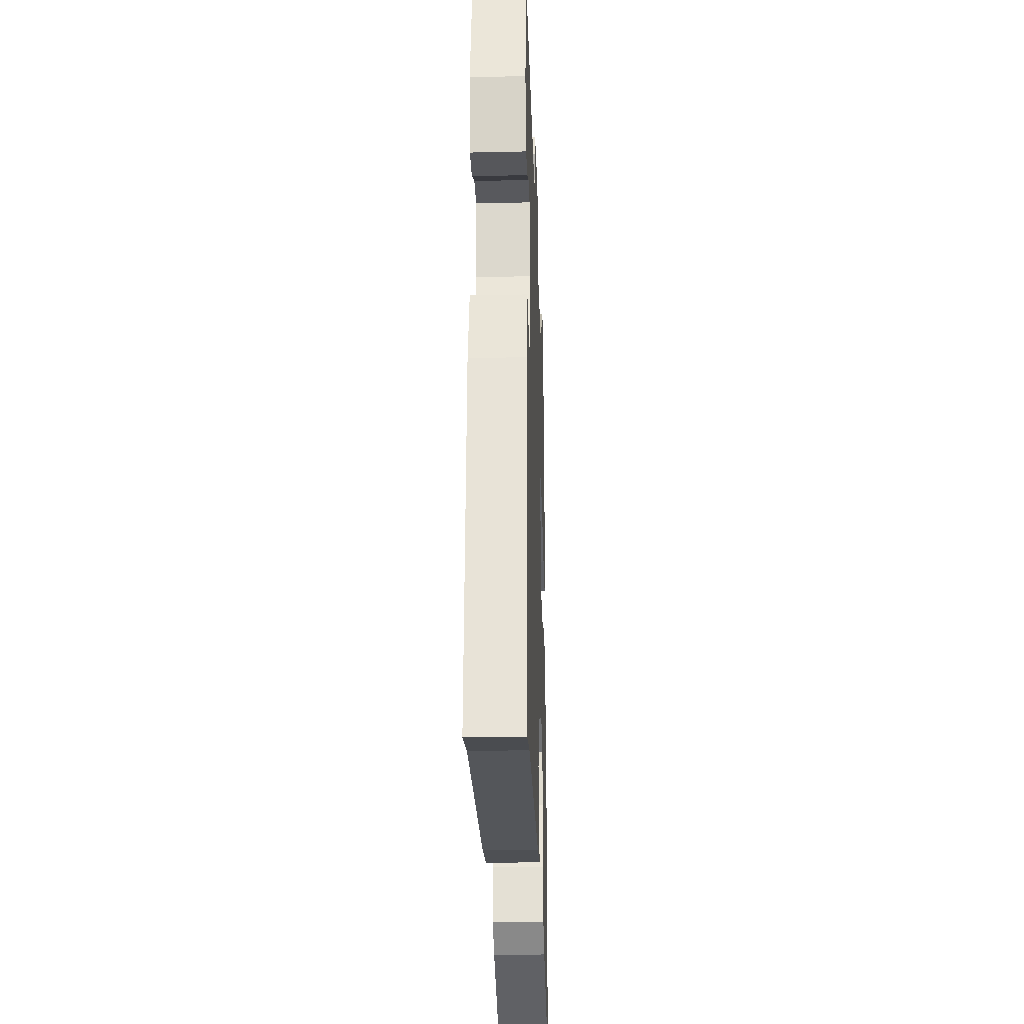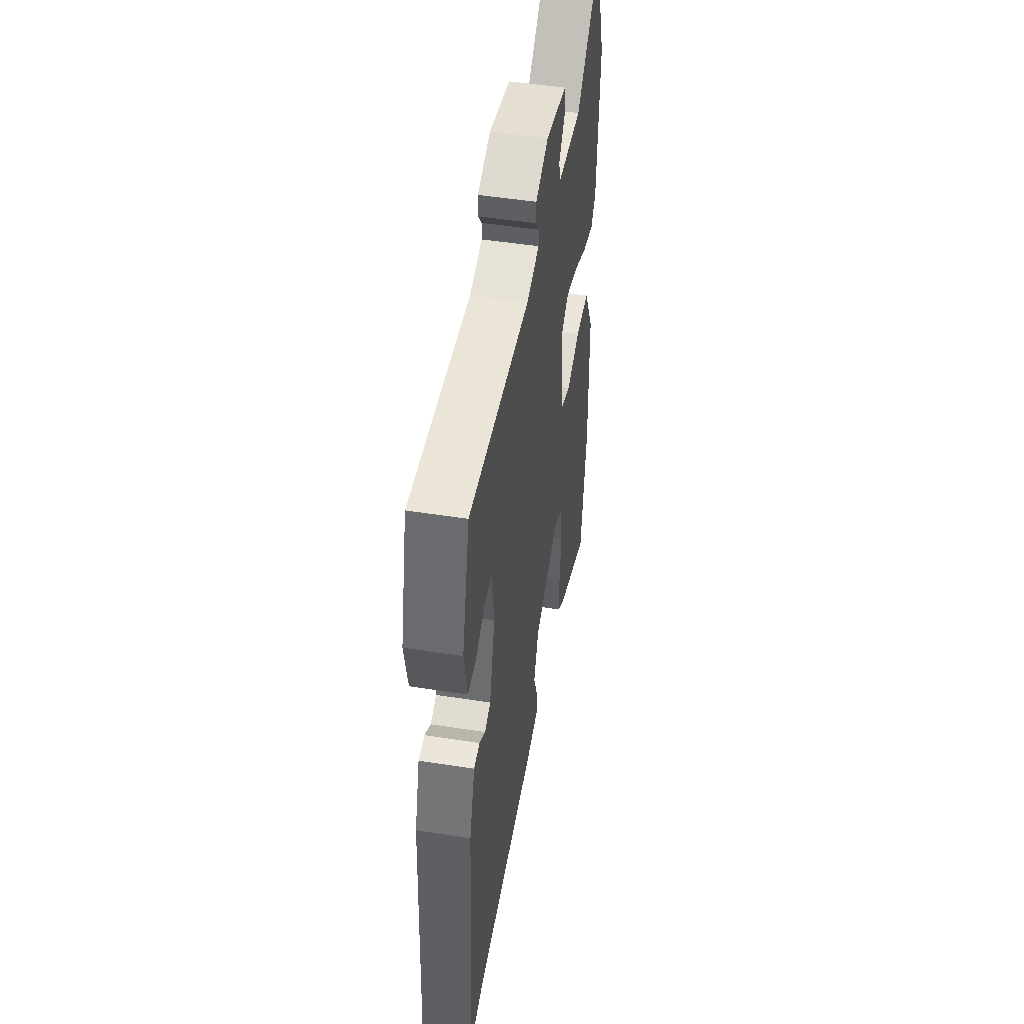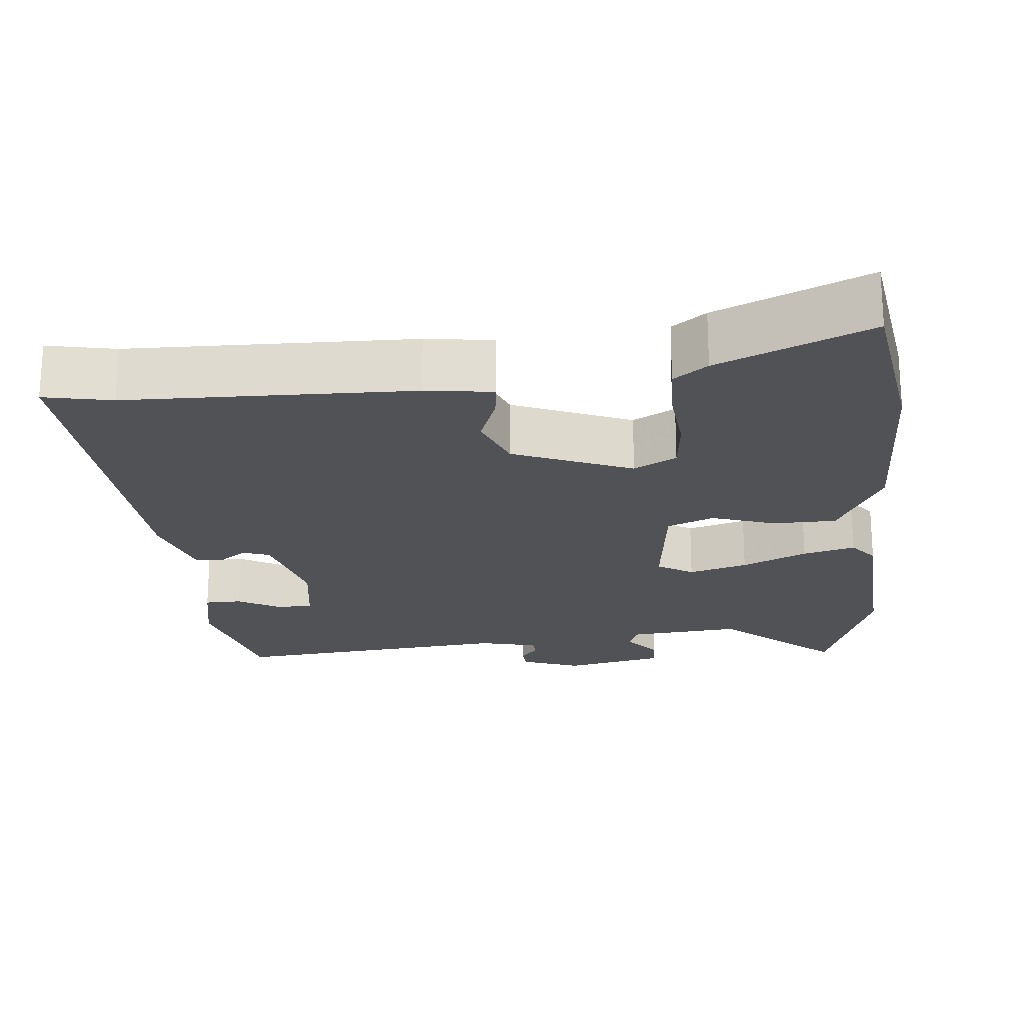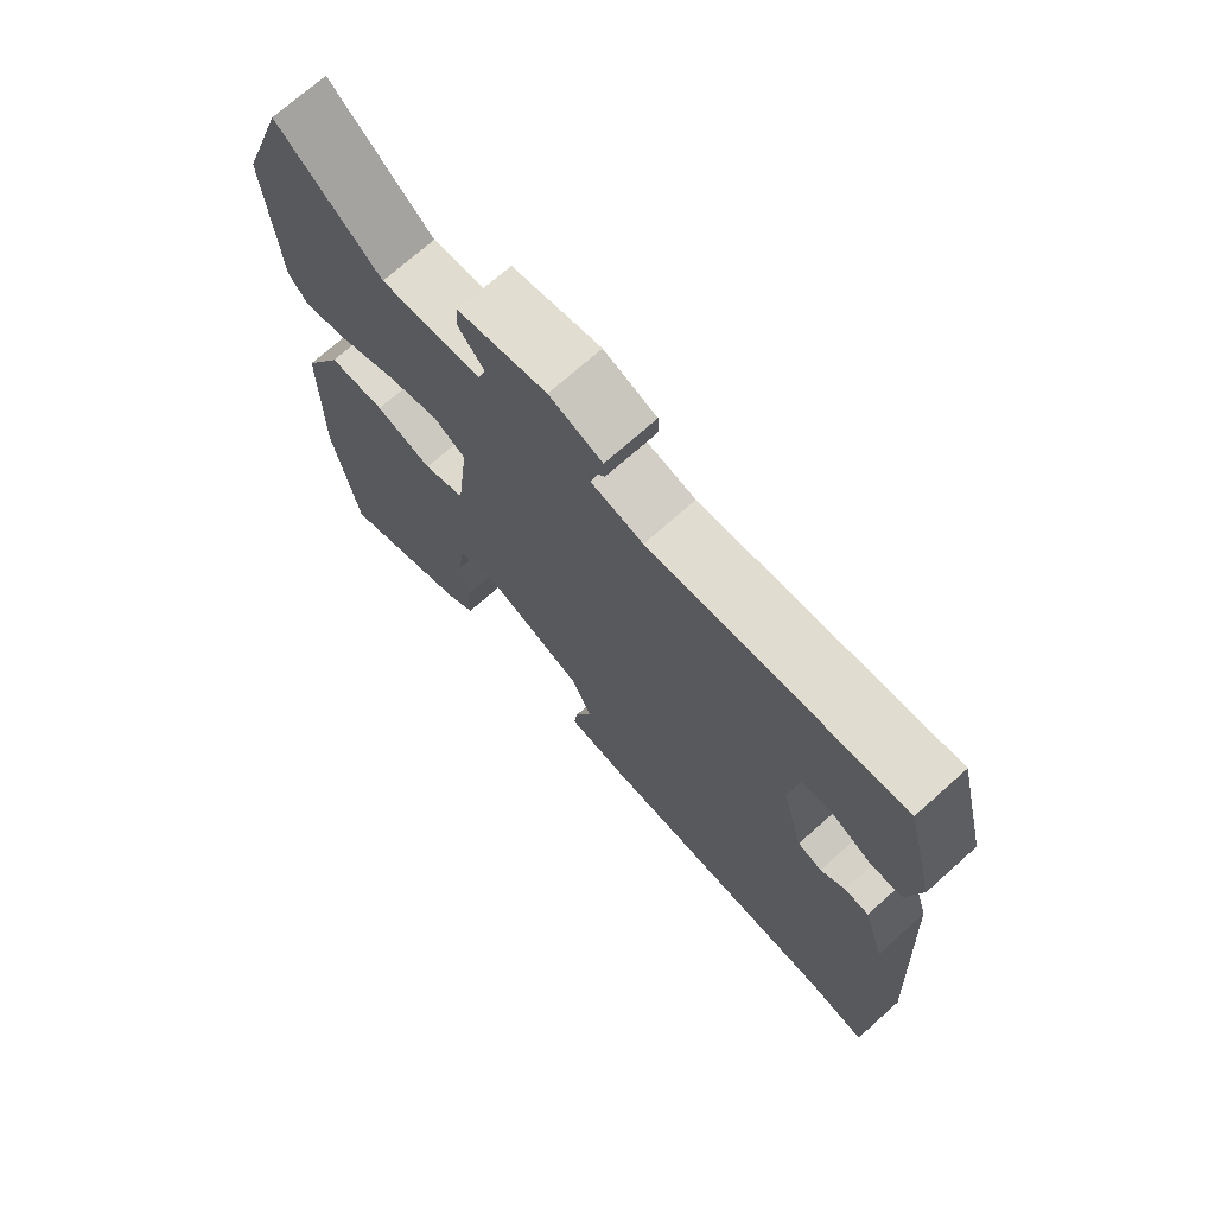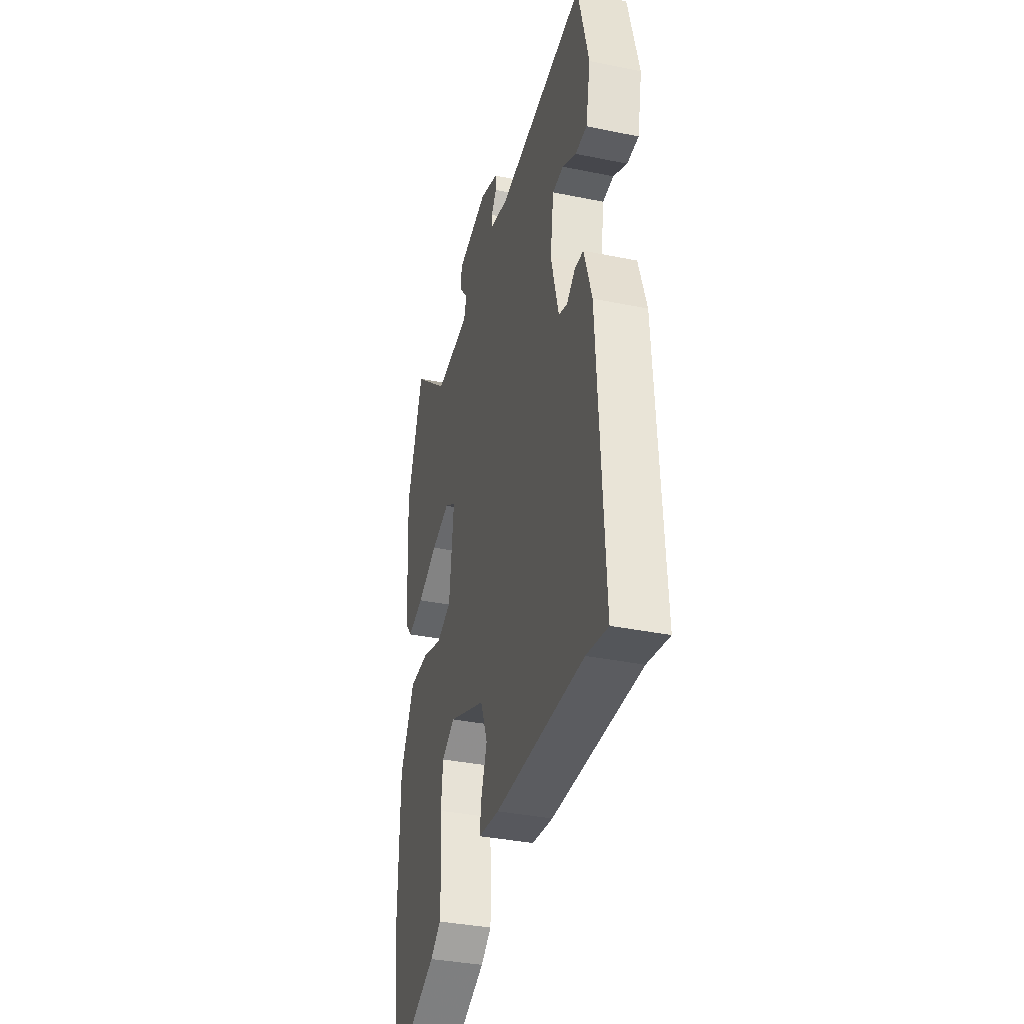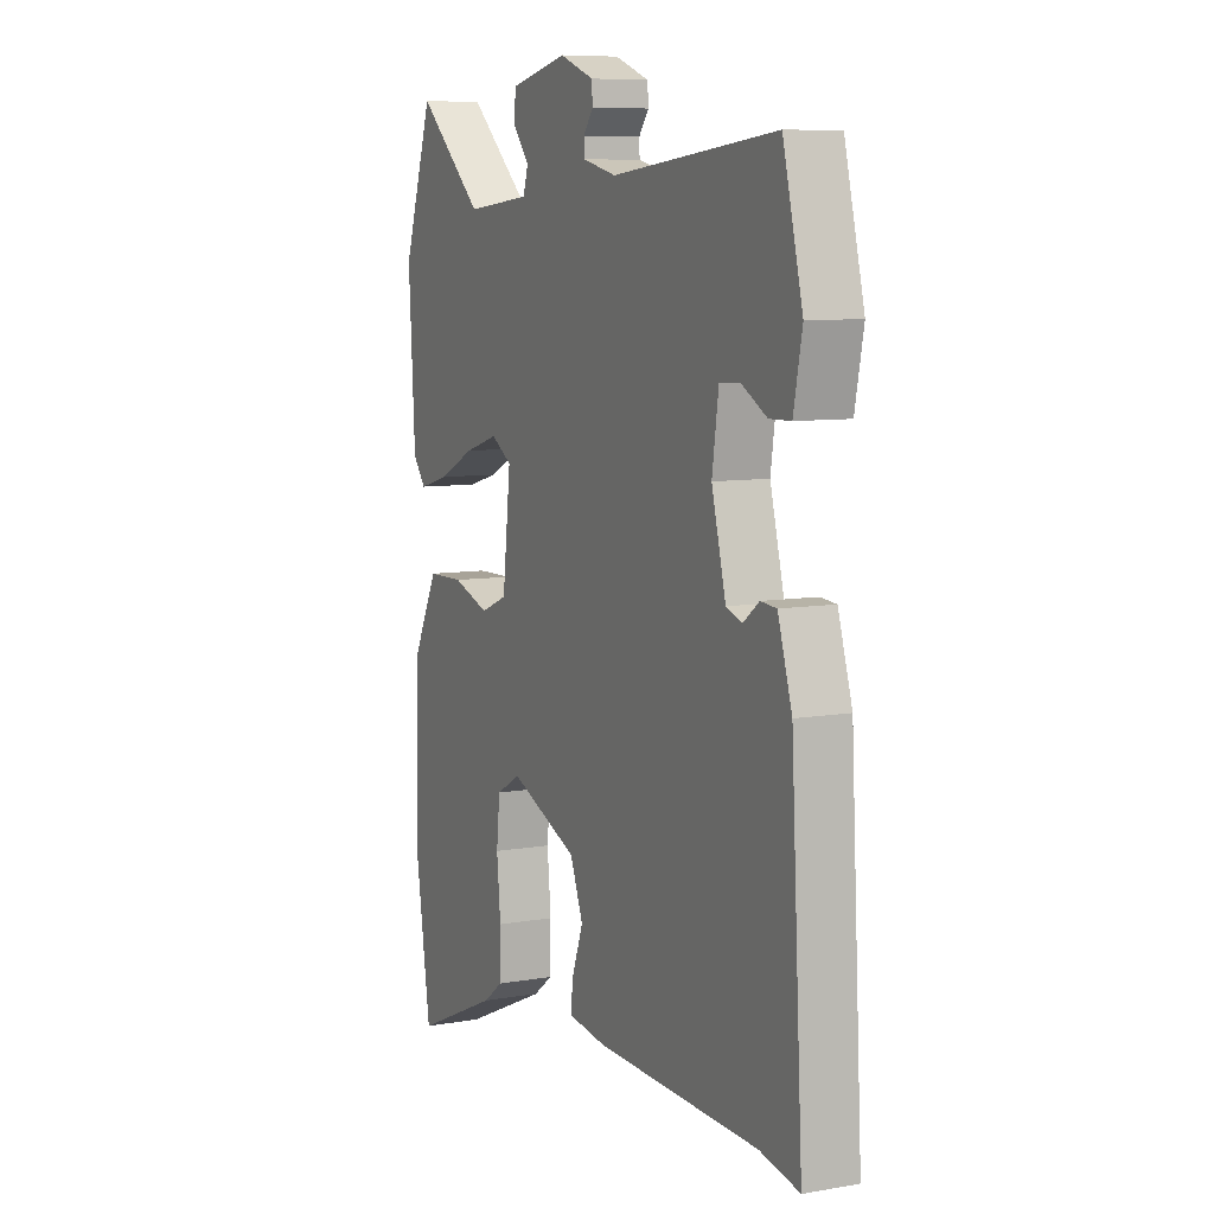
<metadata>
{"format":"obj","ext":"obj","renderer":"f3d","projection":"perspective","resolution":1024,"background":"white","views":[{"elev":-26.2,"azim":92.0,"up":"+Z"},{"elev":49.3,"azim":99.9,"up":"+Z"},{"elev":-21.2,"azim":-174.6,"up":"+Y"},{"elev":72.4,"azim":48.3,"up":"+Z"},{"elev":-36.1,"azim":75.0,"up":"+Z"},{"elev":8.2,"azim":64.5,"up":"+Z"}]}
</metadata>
<code>
v -0.483 0.07 -0.611
v -0.519 0.07 -0.378
v -0.514 0.07 -0.109
v -0.452 0.07 0.012
v -0.367 0.07 0.014
v -0.281 0.07 -0.015
v -0.218 0.07 0.011
v -0.199 0.07 0.178
v -0.247 0.07 0.208
v -0.326 0.07 0.184
v -0.413 0.07 0.143
v -0.483 0.07 0.124
v -0.513 0.07 0.162
v -0.528 0.07 0.418
v -0.458 0.07 0.624
v -0.304 0.07 0.486
v -0.152 0.07 0.501
v -0.14 0.07 0.539
v -0.178 0.07 0.586
v -0.175 0.07 0.631
v -0.041 0.07 0.661
v 0.039 0.07 0.631
v 0.041 0.07 0.599
v 0.018 0.07 0.568
v 0.019 0.07 0.542
v 0.098 0.07 0.523
v 0.479 0.07 0.563
v 0.525 0.07 0.378
v 0.505 0.07 0.278
v 0.455 0.07 0.277
v 0.396 0.07 0.31
v 0.349 0.07 0.307
v 0.334 0.07 0.203
v 0.367 0.07 0.075
v 0.404 0.07 0.062
v 0.441 0.07 0.09
v 0.478 0.07 0.087
v 0.511 0.07 -0.02
v 0.539 0.07 -0.508
v 0.448 0.07 -0.49
v 0.068 0.07 -0.483
v -0.022 0.07 -0.471
v -0.016 0.07 -0.422
v 0.01 0.07 -0.351
v -0.02 0.07 -0.274
v -0.179 0.07 -0.208
v -0.236 0.07 -0.24
v -0.244 0.07 -0.317
v -0.235 0.07 -0.41
v -0.237 0.07 -0.488
v -0.282 0.07 -0.522
v -0.483 0 -0.611
v -0.519 0 -0.378
v -0.514 0 -0.109
v -0.452 0 0.012
v -0.367 0 0.014
v -0.281 0 -0.015
v -0.218 0 0.011
v -0.199 0 0.178
v -0.247 0 0.208
v -0.326 0 0.184
v -0.413 0 0.143
v -0.483 0 0.124
v -0.513 0 0.162
v -0.528 0 0.418
v -0.458 0 0.624
v -0.304 0 0.486
v -0.152 0 0.501
v -0.14 0 0.539
v -0.178 0 0.586
v -0.175 0 0.631
v -0.041 0 0.661
v 0.039 0 0.631
v 0.041 0 0.599
v 0.018 0 0.568
v 0.019 0 0.542
v 0.098 0 0.523
v 0.479 0 0.563
v 0.525 0 0.378
v 0.505 0 0.278
v 0.455 0 0.277
v 0.396 0 0.31
v 0.349 0 0.307
v 0.334 0 0.203
v 0.367 0 0.075
v 0.404 0 0.062
v 0.441 0 0.09
v 0.478 0 0.087
v 0.511 0 -0.02
v 0.539 0 -0.508
v 0.448 0 -0.49
v 0.068 0 -0.483
v -0.022 0 -0.471
v -0.016 0 -0.422
v 0.01 0 -0.351
v -0.02 0 -0.274
v -0.179 0 -0.208
v -0.236 0 -0.24
v -0.244 0 -0.317
v -0.235 0 -0.41
v -0.237 0 -0.488
v -0.282 0 -0.522
f 4 5 6
f 3 4 6
f 2 3 6
f 1 2 6
f 51 1 6
f 50 51 6
f 49 50 6
f 48 49 6
f 47 48 6 7
f 46 47 7 8
f 45 46 8
f 42 43 44
f 41 42 44
f 40 41 44
f 40 44 45
f 39 40 45
f 38 39 45
f 37 38 45
f 36 37 45
f 35 36 45
f 34 35 45 8
f 29 30 31
f 28 29 31
f 27 28 31
f 26 27 31
f 25 26 31 32
f 22 23 24
f 21 22 24
f 20 21 24
f 19 20 24
f 18 19 24
f 17 18 24 25
f 14 15 16
f 13 14 16
f 12 13 16
f 11 12 16
f 10 11 16
f 9 10 16 17
f 9 17 25
f 8 9 25
f 34 8 25
f 33 34 25
f 25 32 33
f 57 56 55
f 57 55 54
f 57 54 53
f 57 53 52
f 57 52 102
f 57 102 101
f 57 101 100
f 57 100 99
f 58 57 99 98
f 59 58 98 97
f 59 97 96
f 95 94 93
f 95 93 92
f 95 92 91
f 96 95 91
f 96 91 90
f 96 90 89
f 96 89 88
f 96 88 87
f 96 87 86
f 59 96 86 85
f 82 81 80
f 82 80 79
f 82 79 78
f 82 78 77
f 83 82 77 76
f 75 74 73
f 75 73 72
f 75 72 71
f 75 71 70
f 75 70 69
f 76 75 69 68
f 67 66 65
f 67 65 64
f 67 64 63
f 67 63 62
f 67 62 61
f 68 67 61 60
f 76 68 60
f 76 60 59
f 76 59 85
f 76 85 84
f 84 83 76
f 1 52 53 2
f 2 53 54 3
f 3 54 55 4
f 4 55 56 5
f 5 56 57 6
f 6 57 58 7
f 7 58 59 8
f 8 59 60 9
f 9 60 61 10
f 10 61 62 11
f 11 62 63 12
f 12 63 64 13
f 13 64 65 14
f 14 65 66 15
f 15 66 67 16
f 16 67 68 17
f 17 68 69 18
f 18 69 70 19
f 19 70 71 20
f 20 71 72 21
f 21 72 73 22
f 22 73 74 23
f 23 74 75 24
f 24 75 76 25
f 25 76 77 26
f 26 77 78 27
f 27 78 79 28
f 28 79 80 29
f 29 80 81 30
f 30 81 82 31
f 31 82 83 32
f 32 83 84 33
f 33 84 85 34
f 34 85 86 35
f 35 86 87 36
f 36 87 88 37
f 37 88 89 38
f 38 89 90 39
f 39 90 91 40
f 40 91 92 41
f 41 92 93 42
f 42 93 94 43
f 43 94 95 44
f 44 95 96 45
f 45 96 97 46
f 46 97 98 47
f 47 98 99 48
f 48 99 100 49
f 49 100 101 50
f 50 101 102 51
f 51 102 52 1

</code>
